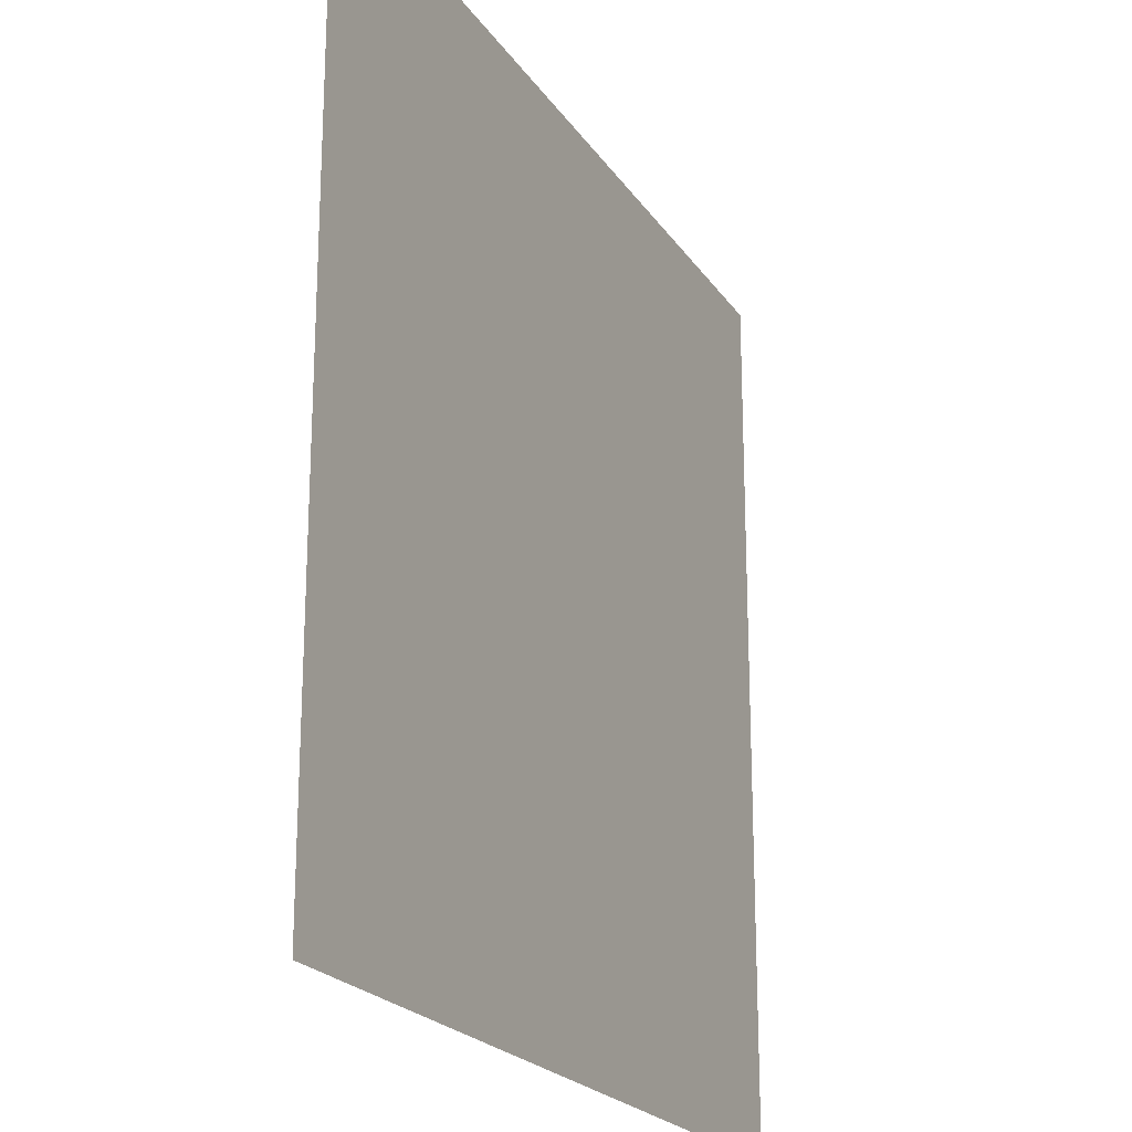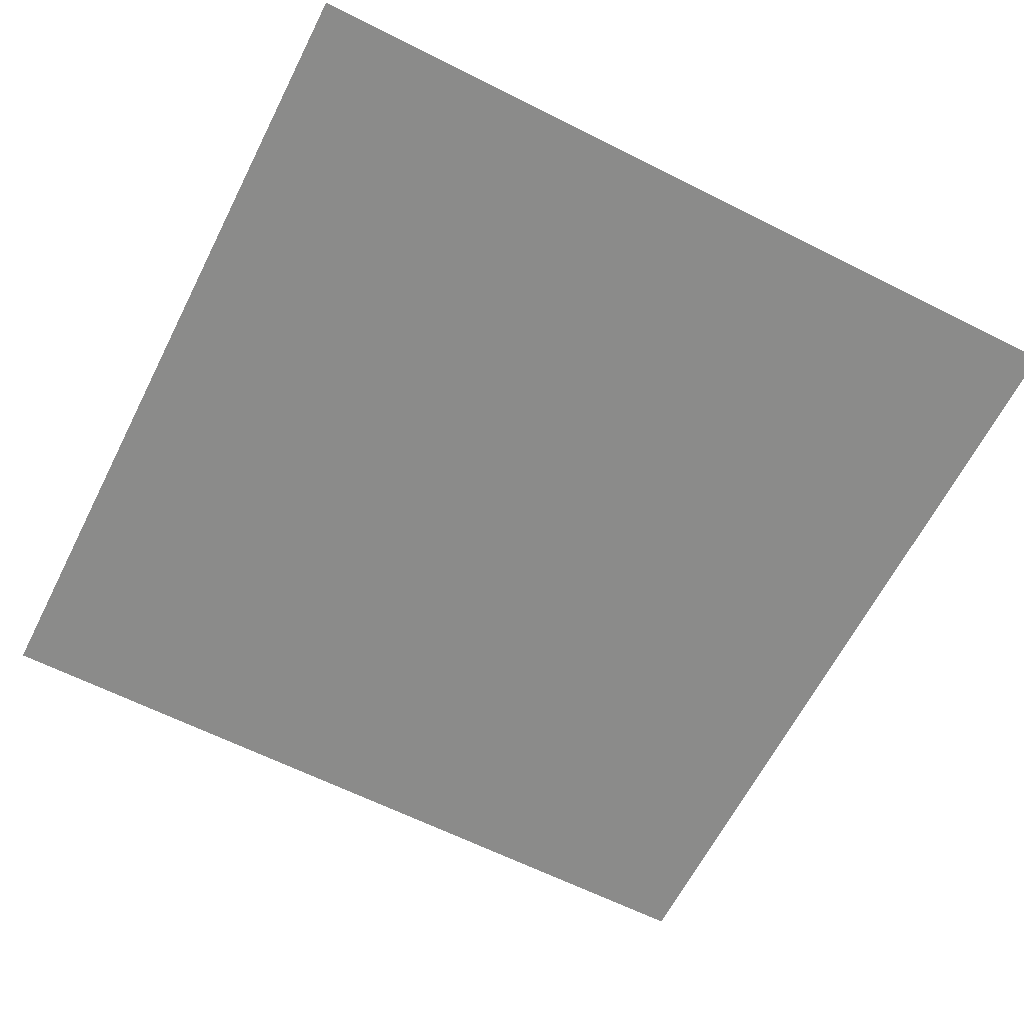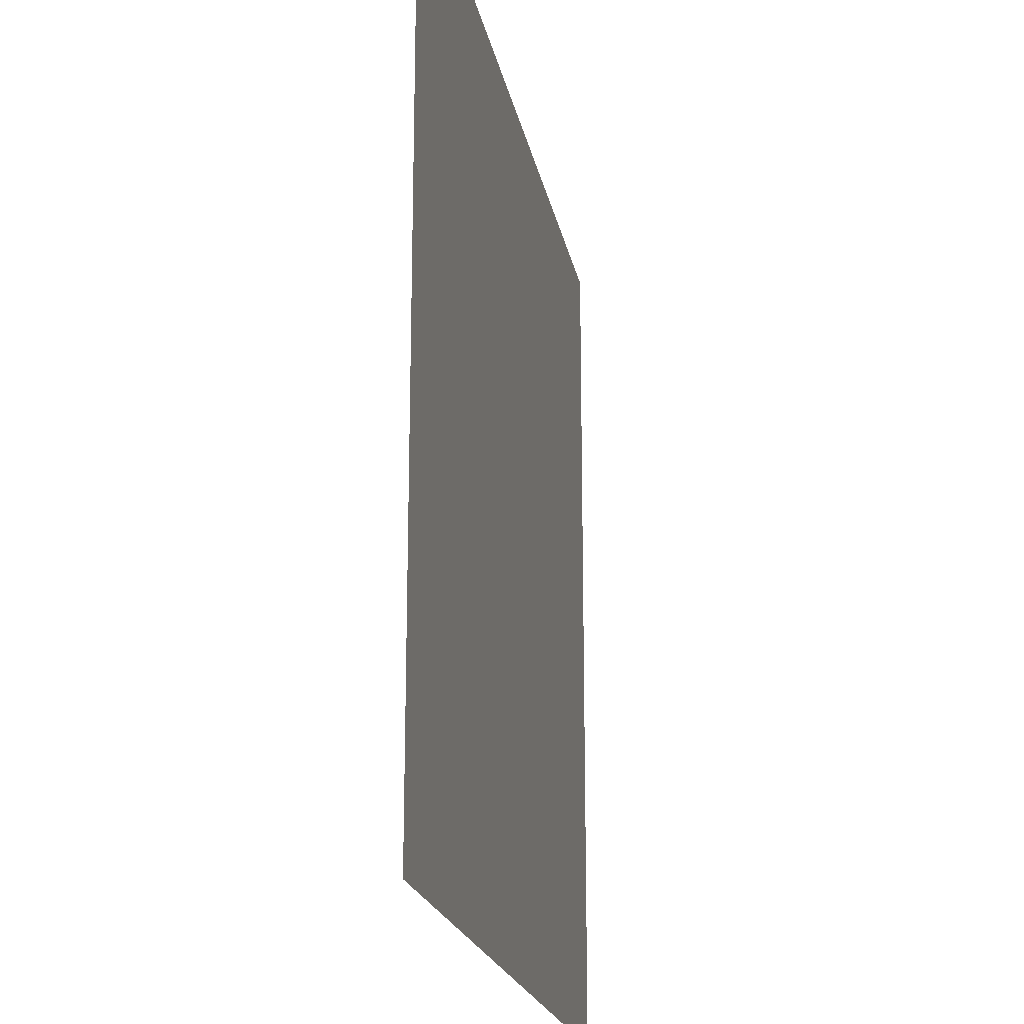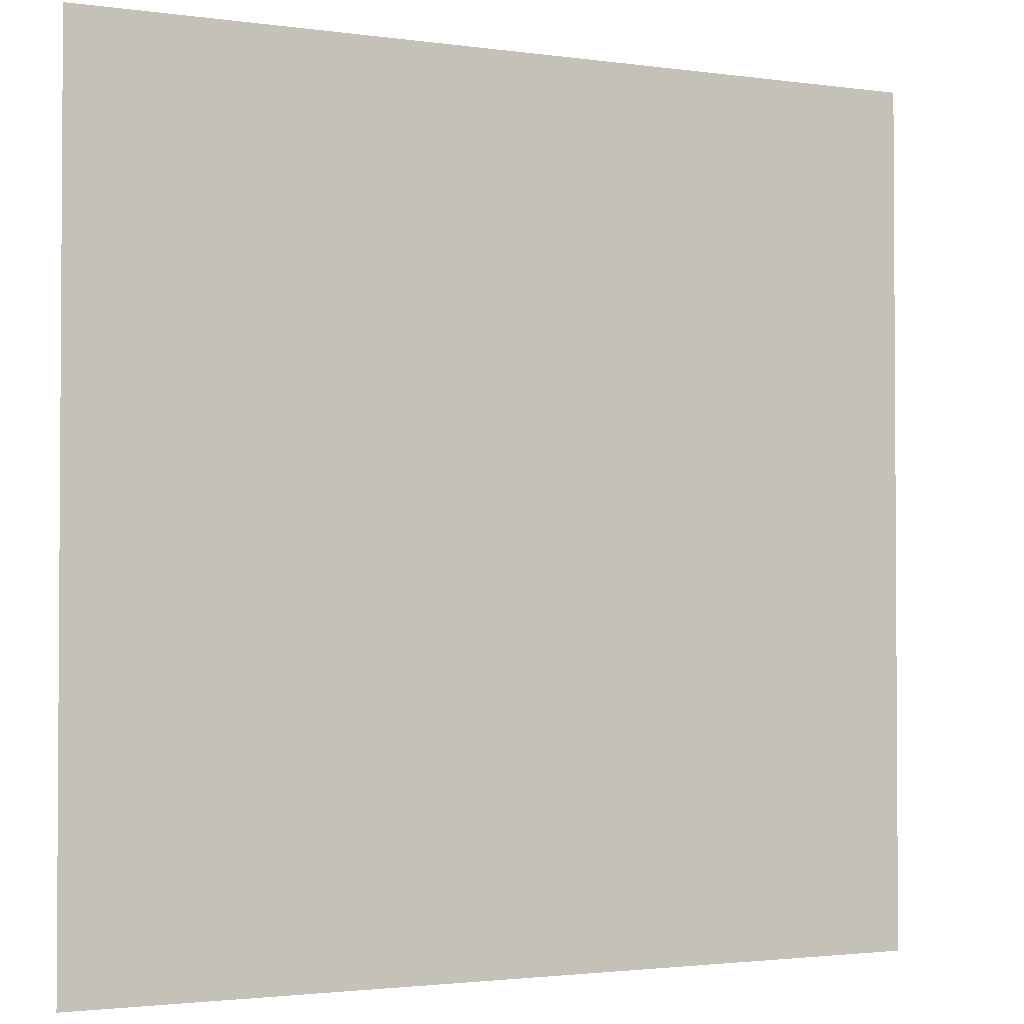
<metadata>
{"format":"obj","ext":"obj","renderer":"f3d","projection":"perspective","resolution":1024,"background":"white","views":[{"elev":-21.5,"azim":-65.5,"up":"+Y"},{"elev":-63.7,"azim":-26.9,"up":"+Z"},{"elev":-19.8,"azim":-79.6,"up":"+Y"},{"elev":-2.1,"azim":-26.6,"up":"+Y"}]}
</metadata>
<code>
v -15 -2 0
v -16 -2 0
v -16 -1 0
v -15 -1 0
g Map_Master_mesh_0312
f 1 2 3 4

</code>
